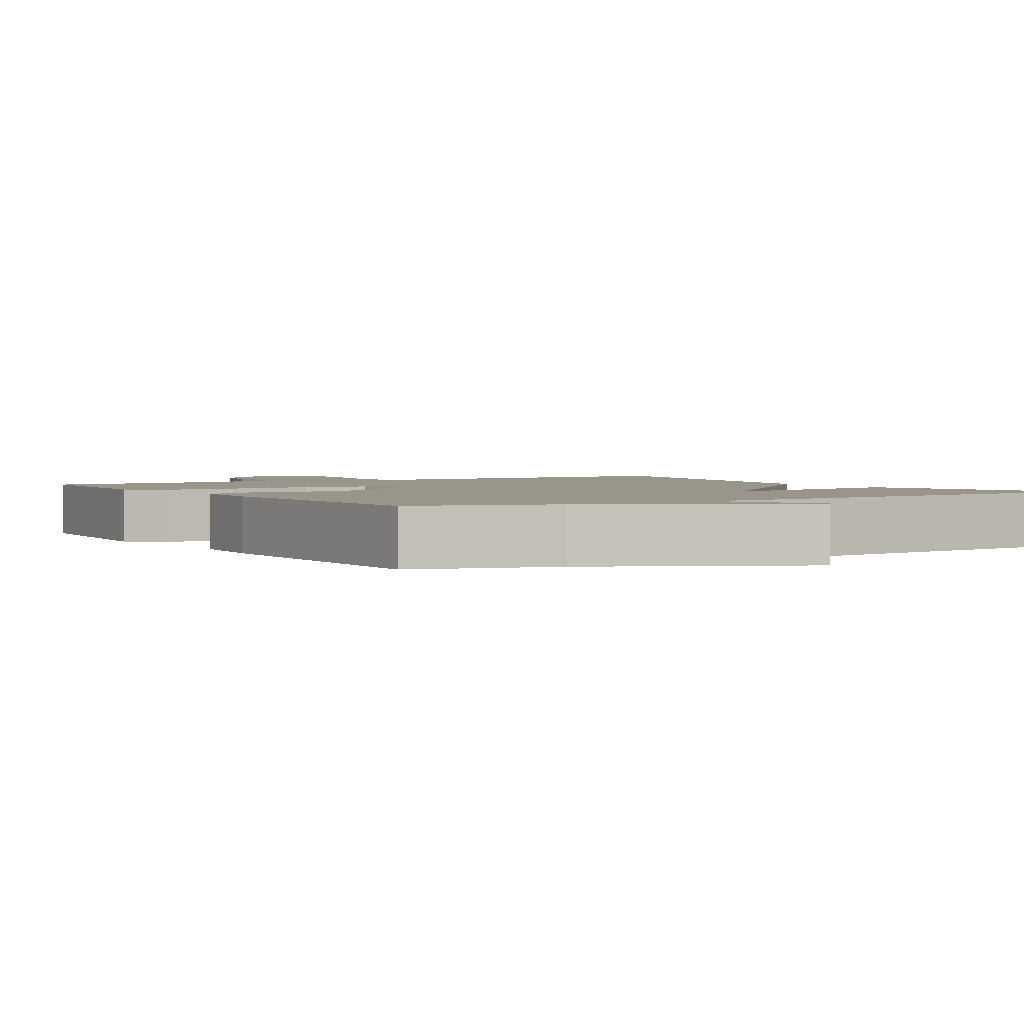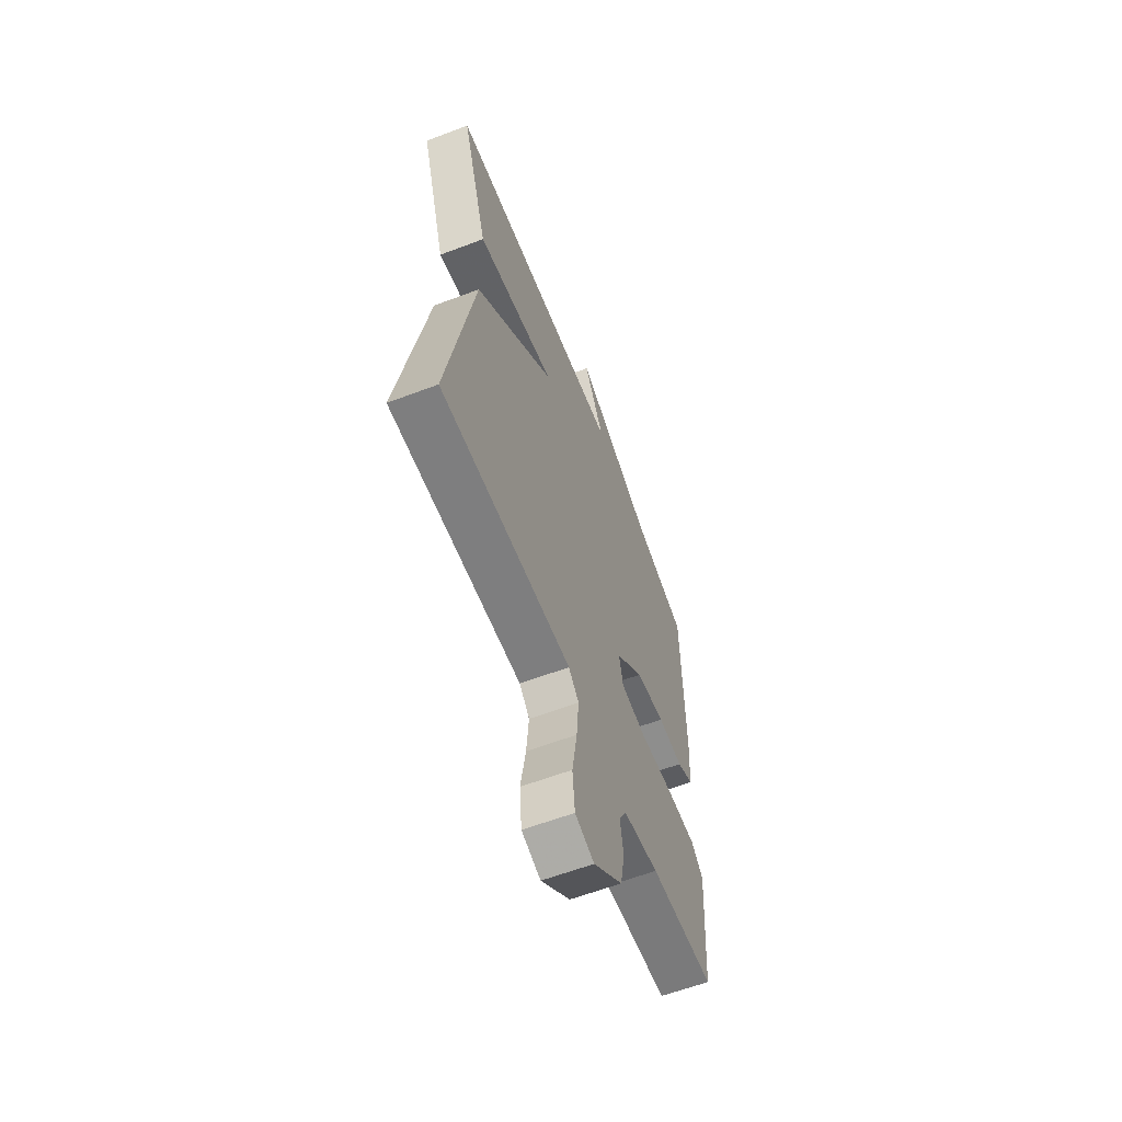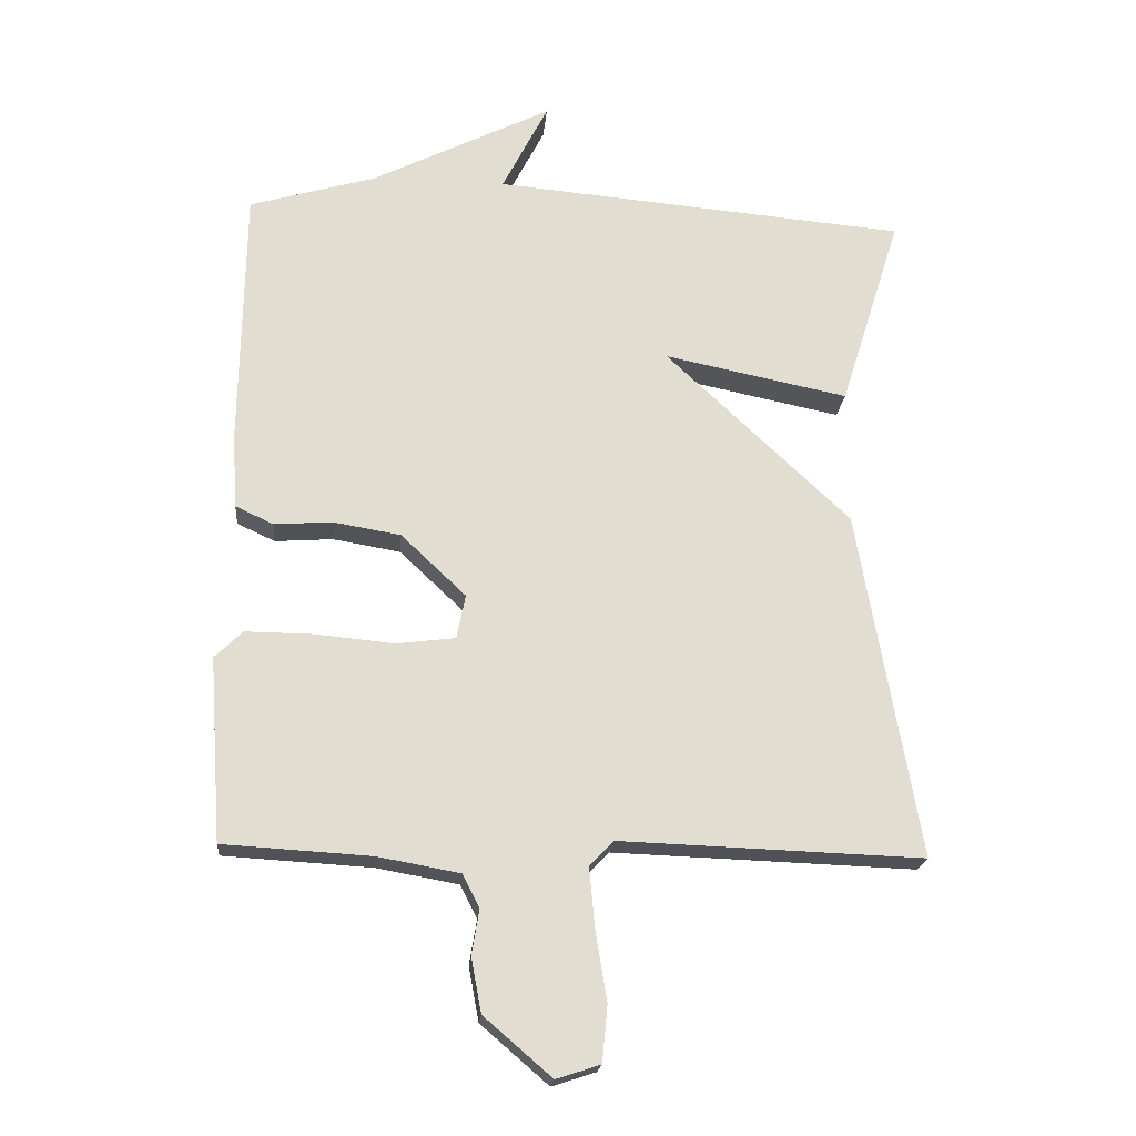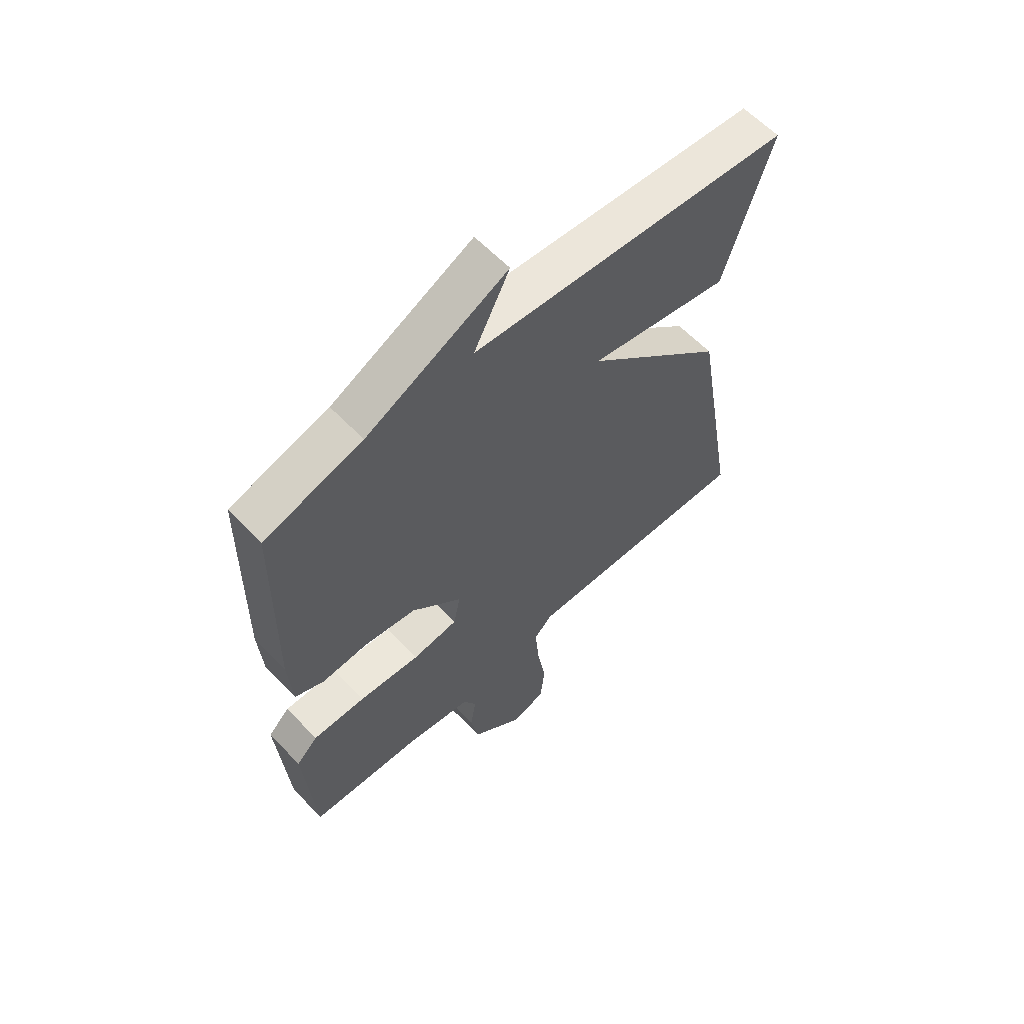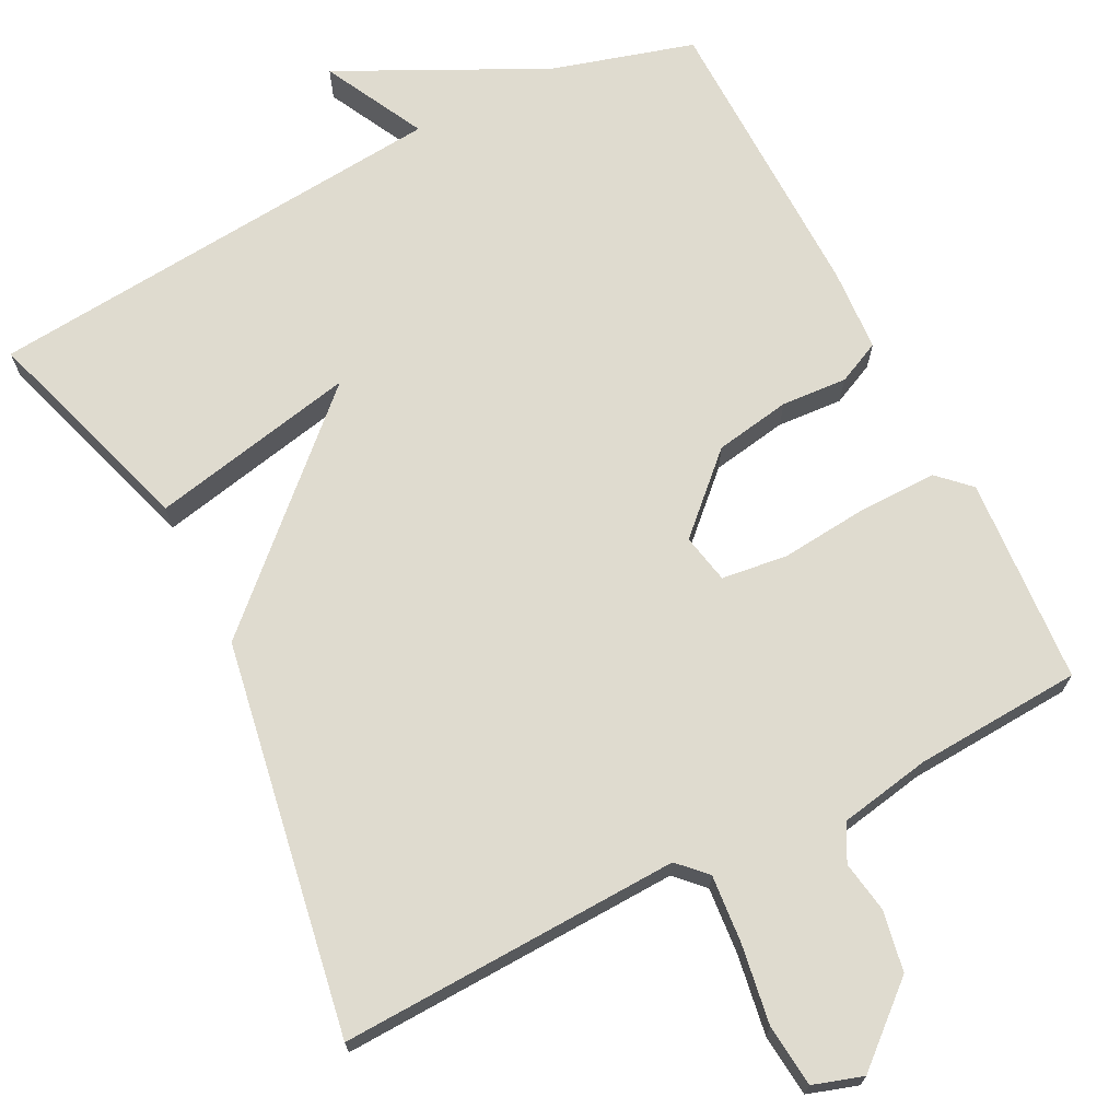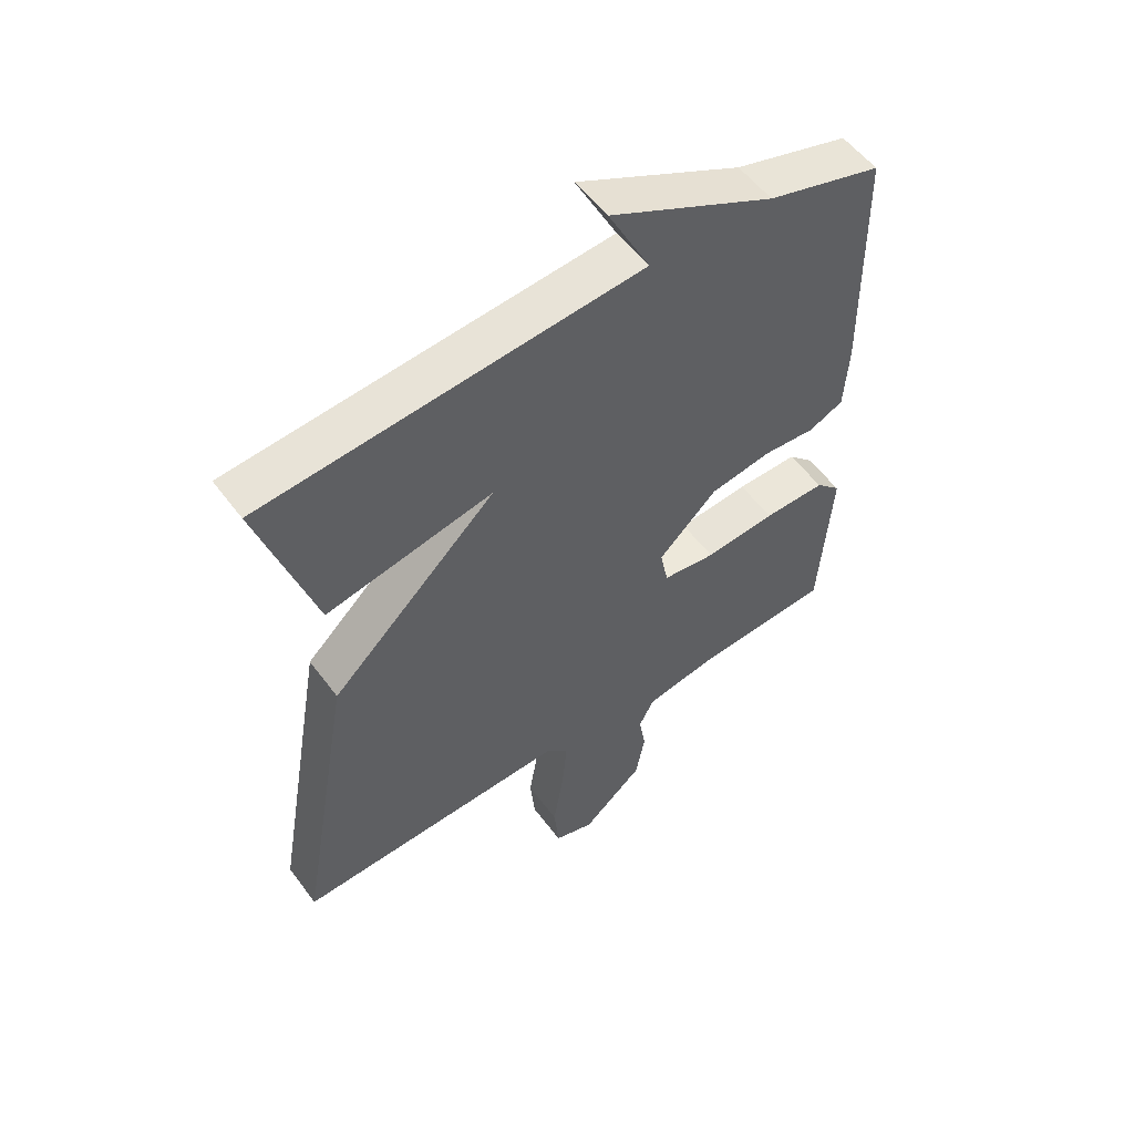
<metadata>
{"format":"obj","ext":"obj","renderer":"f3d","projection":"perspective","resolution":1024,"background":"white","views":[{"elev":2.2,"azim":-31.3,"up":"+Y"},{"elev":-61.2,"azim":111.1,"up":"+Z"},{"elev":-20.3,"azim":-4.9,"up":"+Z"},{"elev":60.8,"azim":-43.4,"up":"+Z"},{"elev":70.3,"azim":152.9,"up":"+Y"},{"elev":54.7,"azim":144.0,"up":"+Z"}]}
</metadata>
<code>
v 0.5 0.07 -0.5
v 0.052 0.07 -0.484
v 0.017 0.07 -0.52
v 0.025 0.07 -0.609
v 0.042 0.07 -0.713
v 0.034 0.07 -0.795
v -0.031 0.07 -0.816
v -0.131 0.07 -0.73
v -0.146 0.07 -0.65
v -0.135 0.07 -0.583
v -0.16 0.07 -0.535
v -0.281 0.07 -0.513
v -0.5 0.07 -0.5
v -0.519 0.07 -0.229
v -0.478 0.07 -0.189
v -0.377 0.07 -0.19
v -0.261 0.07 -0.201
v -0.174 0.07 -0.19
v -0.161 0.07 -0.125
v -0.257 0.07 -0.034
v -0.357 0.07 -0.017
v -0.443 0.07 -0.023
v -0.499 0.07 0.003
v -0.506 0.07 0.112
v -0.5 0.07 0.5
v -0.314 0.07 0.554
v -0.046 0.07 0.687
v -0.114 0.07 0.554
v 0.5 0.07 0.5
v 0.41 0.07 0.214
v 0.138 0.07 0.27
v 0.41 0.07 0.014
v 0.5 0 -0.5
v 0.052 0 -0.484
v 0.017 0 -0.52
v 0.025 0 -0.609
v 0.042 0 -0.713
v 0.034 0 -0.795
v -0.031 0 -0.816
v -0.131 0 -0.73
v -0.146 0 -0.65
v -0.135 0 -0.583
v -0.16 0 -0.535
v -0.281 0 -0.513
v -0.5 0 -0.5
v -0.519 0 -0.229
v -0.478 0 -0.189
v -0.377 0 -0.19
v -0.261 0 -0.201
v -0.174 0 -0.19
v -0.161 0 -0.125
v -0.257 0 -0.034
v -0.357 0 -0.017
v -0.443 0 -0.023
v -0.499 0 0.003
v -0.506 0 0.112
v -0.5 0 0.5
v -0.314 0 0.554
v -0.046 0 0.687
v -0.114 0 0.554
v 0.5 0 0.5
v 0.41 0 0.214
v 0.138 0 0.27
v 0.41 0 0.014
f 31 32 1 2
f 28 29 30 31
f 28 31 2 3
f 26 27 28
f 25 26 28
f 24 25 28
f 23 24 28
f 22 23 28
f 21 22 28
f 20 21 28
f 19 20 28
f 19 28 3 4
f 5 6 7
f 4 5 7
f 19 4 7
f 18 19 7
f 17 18 7
f 15 16 17
f 14 15 17
f 13 14 17
f 12 13 17
f 11 12 17
f 10 11 17
f 10 17 7
f 7 8 9 10
f 34 33 64 63
f 63 62 61 60
f 35 34 63 60
f 60 59 58
f 60 58 57
f 60 57 56
f 60 56 55
f 60 55 54
f 60 54 53
f 60 53 52
f 60 52 51
f 36 35 60 51
f 39 38 37
f 39 37 36
f 39 36 51
f 39 51 50
f 39 50 49
f 49 48 47
f 49 47 46
f 49 46 45
f 49 45 44
f 49 44 43
f 49 43 42
f 39 49 42
f 42 41 40 39
f 1 33 34 2
f 2 34 35 3
f 3 35 36 4
f 4 36 37 5
f 5 37 38 6
f 6 38 39 7
f 7 39 40 8
f 8 40 41 9
f 9 41 42 10
f 10 42 43 11
f 11 43 44 12
f 12 44 45 13
f 13 45 46 14
f 14 46 47 15
f 15 47 48 16
f 16 48 49 17
f 17 49 50 18
f 18 50 51 19
f 19 51 52 20
f 20 52 53 21
f 21 53 54 22
f 22 54 55 23
f 23 55 56 24
f 24 56 57 25
f 25 57 58 26
f 26 58 59 27
f 27 59 60 28
f 28 60 61 29
f 29 61 62 30
f 30 62 63 31
f 31 63 64 32
f 32 64 33 1

</code>
